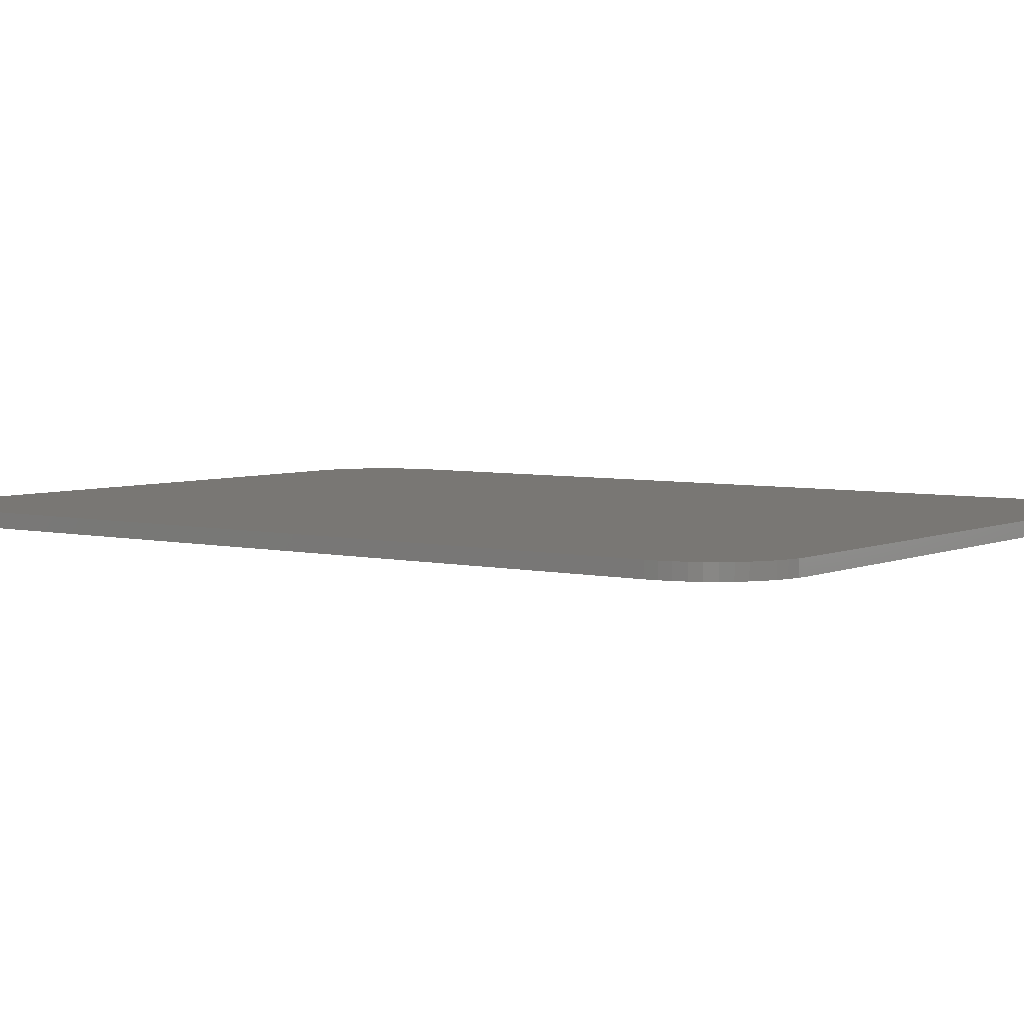
<metadata>
{"format":"stl","ext":"stl","renderer":"f3d","projection":"perspective","resolution":1024,"background":"white","views":[{"elev":4.8,"azim":-53.6,"up":"+Y"}]}
</metadata>
<code>
# stl→obj: 408 verts, 812 faces
v 0 -0.1 0.6588
v 0.0788 -0.1 0.1479
v 0.1156 -0.1 0.1792
v 0.1156 -0.1 0.6436
v -0.0432 -0.1 0.1252
v 0 -0.1 0.1177
v -0.0788 -0.1 0.1479
v 0.5702 -0.1 0.1857
v 0.6286 -0.1 0.5486
v 0.3067 -0.1 0.4946
v -0.6286 -0.1 0.5486
v -0.5702 -0.1 0.1857
v -0.1156 -0.1 0.1792
v -0.3067 -0.1 0.4946
v 0.2203 -0.1 0.5788
v -0.2203 -0.1 0.5788
v -0.1156 -0.1 0.6436
v 0.9979 -0.1 0.8283
v 1.015 -0.1 0.9396
v -0.9677 -0.1 1.161
v -1.002 -0.1 1.051
v -1.015 -0.1 0.9396
v 0.9472 -0.1 1.292
v 0.8824 -0.1 1.438
v -0.797 -0.1 1.554
v -0.8824 -0.1 1.438
v 0.7258 -0.1 1.652
v 0.594 -0.1 1.773
v -0.4633 -0.1 1.839
v -0.594 -0.1 1.773
v -0.7258 -0.1 1.652
v 0.364 -0.1 1.89
v 0.2063 -0.1 1.942
v -0.364 -0.1 1.89
v -0.2063 -0.1 1.942
v 0.0562 -0.1 1.95
v -0.0562 -0.1 1.95
v 0.4633 -0.1 1.839
v 0.0432 -0.1 0.1252
v -0.9979 -0.1 0.8283
v 0.797 -0.1 1.554
v 1.002 -0.1 1.051
v 0.9677 -0.1 1.161
v -0.9472 -0.1 1.292
v 0.1415 -0.1 -0.0357
v 0.7744 -0.1 -0.0335
v -0.1145 -0.1 -0.0584
v -0.0799 -0.1 -0.0789
v -0.1415 -0.1 -0.0357
v -0.7744 -0.1 -0.0335
v 0.8284 -0.1 0.432
v -0.8284 -0.1 0.432
v 1.205 -0.1 0.7009
v -1.205 -0.1 0.7009
v 1.131 -0.1 1.454
v -1.131 -0.1 1.454
v -1.199 -0.1 1.26
v -1.224 -0.1 1.069
v 0.8953 -0.1 1.801
v -0.8953 -0.1 1.801
v 0.7204 -0.1 1.955
v 0.4806 -0.1 2.087
v -0.4806 -0.1 2.087
v 0 -0.1 2.174
v 1.018 -0.1 1.648
v 0.2398 -0.1 2.159
v -0.2398 -0.1 2.159
v -0.7204 -0.1 1.955
v 1.224 -0.1 1.069
v 1.199 -0.1 1.26
v 1.225 -0.1 0.878
v -0.04 -0.1 -0.0908
v 0.0799 -0.1 -0.0789
v 0.1145 -0.1 -0.0584
v 0.04 -0.1 -0.0908
v 0 -0.1 -0.094
v -1.225 -0.1 0.878
v -1.018 -0.1 1.648
v -1.242 -0.1 2.174
v -1.242 -0.1 -0.094
v 1.242 -0.1 -0.094
v 1.242 -0.1 2.174
v -1.242 -0.1 0.7819
v 1.242 -0.1 0.7819
v -1.106 -0.1 -2.242
v -1.405 -0.1 -1.762
v -1.204 -0.1 -2.242
v -0.9046 -0.1 -1.762
v -1.04 -0.1 -1.762
v -1.155 -0.1 -2.036
v -1.27 -0.1 -1.762
v -0.9181 -0.1 -1.992
v -0.9181 -0.1 -2.088
v -0.7389 -0.1 -2.088
v -0.7389 -0.1 -1.992
v -0.6685 -0.1 -1.762
v -0.5469 -0.1 -1.864
v -0.4893 -0.1 -1.864
v -0.4701 -0.1 -1.762
v -0.5469 -0.1 -1.979
v -0.5469 -0.1 -2.082
v -0.4784 -0.1 -1.865
v -0.4382 -0.1 -1.764
v -0.4679 -0.1 -1.869
v -0.4075 -0.1 -1.773
v -0.4585 -0.1 -1.874
v -0.3789 -0.1 -1.788
v -0.4503 -0.1 -1.881
v -0.3536 -0.1 -1.807
v -0.4436 -0.1 -1.89
v -0.3326 -0.1 -1.831
v -0.4388 -0.1 -1.9
v -0.3168 -0.1 -1.859
v -0.4359 -0.1 -1.911
v -0.307 -0.1 -1.89
v -0.4349 -0.1 -1.922
v -0.3037 -0.1 -1.922
v -0.4359 -0.1 -1.933
v -0.307 -0.1 -1.953
v -0.4388 -0.1 -1.943
v -0.3168 -0.1 -1.984
v -0.4436 -0.1 -1.953
v -0.3326 -0.1 -2.012
v -0.4503 -0.1 -1.962
v -0.3536 -0.1 -2.036
v -0.4585 -0.1 -1.969
v -0.3789 -0.1 -2.055
v -0.4679 -0.1 -1.975
v -0.4075 -0.1 -2.07
v -0.4784 -0.1 -1.978
v -0.4382 -0.1 -2.079
v -0.4701 -0.1 -2.082
v -0.4893 -0.1 -1.979
v -0.6685 -0.1 -2.242
v -0.5469 -0.1 -2.242
v -0.0861 -0.1 -1.902
v -0.1227 -0.1 -1.905
v -0.1004 -0.1 -2.006
v -0.0861 -0.1 -2.005
v -0.0717 -0.1 -2.006
v -0.0495 -0.1 -1.905
v -0.1583 -0.1 -1.915
v -0.1142 -0.1 -2.01
v -0.1918 -0.1 -1.929
v -0.127 -0.1 -2.017
v -0.0579 -0.1 -2.01
v -0.0139 -0.1 -1.915
v -0.2221 -0.1 -1.95
v -0.1381 -0.1 -2.026
v -0.0452 -0.1 -2.017
v 0.0196 -0.1 -1.929
v -0.2478 -0.1 -1.976
v -0.1473 -0.1 -2.038
v -0.034 -0.1 -2.026
v 0.0499 -0.1 -1.95
v -0.2676 -0.1 -2.007
v -0.1541 -0.1 -2.05
v -0.0249 -0.1 -2.038
v 0.0756 -0.1 -1.976
v -0.2802 -0.1 -2.042
v -0.1583 -0.1 -2.064
v -0.0181 -0.1 -2.05
v 0.0955 -0.1 -2.007
v -0.2845 -0.1 -2.078
v -0.1597 -0.1 -2.078
v -0.0139 -0.1 -2.064
v 0.108 -0.1 -2.042
v -0.2802 -0.1 -2.115
v -0.1583 -0.1 -2.093
v -0.0125 -0.1 -2.078
v 0.1123 -0.1 -2.078
v -0.2676 -0.1 -2.149
v -0.1541 -0.1 -2.107
v -0.0139 -0.1 -2.093
v 0.108 -0.1 -2.115
v -0.2478 -0.1 -2.18
v -0.1473 -0.1 -2.119
v -0.0181 -0.1 -2.107
v 0.0955 -0.1 -2.149
v -0.2221 -0.1 -2.207
v -0.1381 -0.1 -2.13
v -0.0249 -0.1 -2.119
v 0.0756 -0.1 -2.18
v -0.1918 -0.1 -2.227
v -0.127 -0.1 -2.14
v -0.034 -0.1 -2.13
v 0.0499 -0.1 -2.207
v -0.1583 -0.1 -2.242
v -0.1142 -0.1 -2.146
v -0.0452 -0.1 -2.14
v 0.0196 -0.1 -2.227
v -0.1227 -0.1 -2.251
v -0.1004 -0.1 -2.151
v -0.0579 -0.1 -2.146
v -0.0139 -0.1 -2.242
v -0.0861 -0.1 -2.254
v -0.0861 -0.1 -2.152
v -0.0717 -0.1 -2.151
v -0.0495 -0.1 -2.251
v 0.7523 -0.1 -1.915
v 0.635 -0.1 -1.915
v 0.5481 -0.1 -2.094
v 0.5941 -0.1 -2.242
v 0.4323 -0.1 -2.062
v 0.4612 -0.1 -1.915
v 0.4034 -0.1 -1.915
v 0.3165 -0.1 -2.094
v 0.2297 -0.1 -1.915
v 0.1123 -0.1 -1.915
v 0.2706 -0.1 -2.242
v 0.3454 -0.1 -2.242
v 0.5192 -0.1 -2.242
v 0.8969 -0.1 -1.906
v 0.9102 -0.1 -1.983
v 0.9207 -0.1 -1.98
v 0.9662 -0.1 -1.906
v 0.9315 -0.1 -1.902
v 0.9315 -0.1 -1.979
v 0.9424 -0.1 -1.98
v 0.9528 -0.1 -1.983
v 0.9626 -0.1 -1.988
v 0.9996 -0.1 -1.916
v 0.9714 -0.1 -1.995
v 1.03 -0.1 -1.932
v 0.9791 -0.1 -2.002
v 1.058 -0.1 -1.953
v 0.9857 -0.1 -2.011
v 1.08 -0.1 -1.98
v 0.9912 -0.1 -2.02
v 1.097 -0.1 -2.01
v 0.9005 -0.1 -1.988
v 0.8635 -0.1 -1.916
v 0.8916 -0.1 -1.995
v 0.8326 -0.1 -1.932
v 0.8839 -0.1 -2.002
v 0.8054 -0.1 -1.953
v 0.9955 -0.1 -2.03
v 1.107 -0.1 -2.044
v 0.8773 -0.1 -2.011
v 0.7829 -0.1 -1.98
v 0.8718 -0.1 -2.02
v 0.7662 -0.1 -2.01
v 0.8675 -0.1 -2.03
v 0.7558 -0.1 -2.044
v 0.7523 -0.1 -2.078
v 0.8675 -0.1 -2.101
v 1.109 -0.1 -2.101
v 1.111 -0.1 -2.078
v 0.7558 -0.1 -2.113
v 0.8685 -0.1 -2.115
v 0.7662 -0.1 -2.146
v 0.8717 -0.1 -2.128
v 1.084 -0.1 -2.171
v 1.1 -0.1 -2.139
v 0.9955 -0.1 -2.139
v 0.9884 -0.1 -2.15
v 0.7829 -0.1 -2.177
v 0.8769 -0.1 -2.141
v 1.061 -0.1 -2.2
v 0.9794 -0.1 -2.16
v 0.8054 -0.1 -2.203
v 0.8843 -0.1 -2.153
v 1.034 -0.1 -2.223
v 0.9688 -0.1 -2.167
v 0.8326 -0.1 -2.225
v 0.8937 -0.1 -2.163
v 1.002 -0.1 -2.24
v 0.9571 -0.1 -2.173
v 0.9445 -0.1 -2.176
v 0.9674 -0.1 -2.251
v 0.8635 -0.1 -2.241
v 0.905 -0.1 -2.171
v 0.9315 -0.1 -2.178
v 0.9315 -0.1 -2.254
v 0.8969 -0.1 -2.251
v 0.9178 -0.1 -2.176
v 1.405 -0.1 -1.915
v 1.394 -0.1 -2.022
v 1.405 -0.1 -2.03
v 1.359 -0.1 -1.917
v 1.354 -0.1 -2.011
v 1.368 -0.1 -2.012
v 1.34 -0.1 -1.922
v 1.321 -0.1 -1.93
v 1.339 -0.1 -2.013
v 1.305 -0.1 -1.94
v 1.325 -0.1 -2.017
v 1.29 -0.1 -1.954
v 1.311 -0.1 -2.024
v 1.277 -0.1 -1.97
v 1.277 -0.1 -1.915
v 1.162 -0.1 -1.915
v 1.162 -0.1 -2.242
v 1.3 -0.1 -2.034
v 1.29 -0.1 -2.045
v 1.283 -0.1 -2.059
v 1.381 -0.1 -2.016
v 1.379 -0.1 -1.915
v 1.279 -0.1 -2.073
v 1.277 -0.1 -2.088
v 1.277 -0.1 -2.242
v -1.405 -0.1 -2.254
v 1.405 -0.1 -1.762
v 1.405 -0.1 -2.254
v -1.8 0 3.2
v -2.4 0 2.6
v -2.395 0 2.678
v -1.878 0 3.195
v -2.38 0 2.755
v -1.955 0 3.179
v -2.354 0 2.83
v -2.03 0 3.154
v -2.32 0 2.9
v -2.1 0 3.12
v -2.276 0 2.965
v -2.165 0 3.076
v -2.224 0 3.024
v 1.8 0 3.2
v 2.395 0 2.678
v 2.4 0 2.6
v 1.878 0 3.195
v 2.38 0 2.755
v 1.955 0 3.179
v 2.354 0 2.83
v 2.03 0 3.154
v 2.32 0 2.9
v 2.1 0 3.12
v 2.276 0 2.965
v 2.165 0 3.076
v 2.224 0 3.024
v 2.4 0 -2.6
v -2.4 0 -2.6
v 2.4 -0.1 2.6
v 2.4 -0.1 -2.6
v -2.4 -0.1 -2.6
v -2.4 -0.1 2.6
v -1.8 0 -3.2
v -2.395 0 -2.678
v -1.878 0 -3.195
v -2.38 0 -2.755
v -1.955 0 -3.179
v -2.354 0 -2.83
v -2.03 0 -3.154
v -2.32 0 -2.9
v -2.1 0 -3.12
v -2.276 0 -2.965
v -2.165 0 -3.076
v -2.224 0 -3.024
v 1.8 0 -3.2
v 2.395 0 -2.678
v 1.878 0 -3.195
v 2.38 0 -2.755
v 1.955 0 -3.179
v 2.354 0 -2.83
v 2.03 0 -3.154
v 2.32 0 -2.9
v 2.1 0 -3.12
v 2.276 0 -2.965
v 2.165 0 -3.076
v 2.224 0 -3.024
v -2.395 -0.1 2.678
v -2.38 -0.1 2.755
v -2.354 -0.1 2.83
v -2.32 -0.1 2.9
v -2.276 -0.1 2.965
v -2.224 -0.1 3.024
v -2.165 -0.1 3.076
v -2.1 -0.1 3.12
v -2.03 -0.1 3.154
v -1.955 -0.1 3.179
v -1.878 -0.1 3.195
v -1.8 -0.1 3.2
v 2.395 -0.1 2.678
v 2.38 -0.1 2.755
v 2.354 -0.1 2.83
v 2.32 -0.1 2.9
v 2.276 -0.1 2.965
v 2.224 -0.1 3.024
v 2.165 -0.1 3.076
v 2.1 -0.1 3.12
v 2.03 -0.1 3.154
v 1.955 -0.1 3.179
v 1.878 -0.1 3.195
v 1.8 -0.1 3.2
v -2.395 -0.1 -2.678
v -2.38 -0.1 -2.755
v -2.354 -0.1 -2.83
v -2.32 -0.1 -2.9
v -2.276 -0.1 -2.965
v -2.224 -0.1 -3.024
v -2.165 -0.1 -3.076
v -2.1 -0.1 -3.12
v -2.03 -0.1 -3.154
v -1.955 -0.1 -3.179
v -1.878 -0.1 -3.195
v -1.8 -0.1 -3.2
v 2.395 -0.1 -2.678
v 2.38 -0.1 -2.755
v 2.354 -0.1 -2.83
v 2.32 -0.1 -2.9
v 2.276 -0.1 -2.965
v 2.224 -0.1 -3.024
v 2.165 -0.1 -3.076
v 2.1 -0.1 -3.12
v 2.03 -0.1 -3.154
v 1.955 -0.1 -3.179
v 1.878 -0.1 -3.195
v 1.8 -0.1 -3.2
f 1 2 3
f 3 4 1
f 5 6 1
f 1 7 5
f 8 9 10
f 10 3 8
f 11 12 13
f 13 14 11
f 3 10 15
f 15 4 3
f 16 14 13
f 13 17 16
f 1 17 13
f 13 7 1
f 10 9 18
f 18 19 10
f 14 20 21
f 21 22 14
f 15 10 23
f 23 24 15
f 16 25 26
f 4 15 27
f 27 28 4
f 17 29 30
f 16 17 30
f 30 31 16
f 1 4 32
f 32 33 1
f 34 17 1
f 1 35 34
f 36 1 33
f 37 35 1
f 38 4 28
f 39 2 1
f 1 6 39
f 14 22 40
f 40 11 14
f 41 15 24
f 42 43 10
f 10 19 42
f 26 44 14
f 14 16 26
f 3 2 45
f 45 46 3
f 47 48 7
f 7 49 47
f 8 3 46
f 7 13 50
f 50 49 7
f 13 12 50
f 51 9 8
f 8 46 51
f 11 52 50
f 50 12 11
f 53 18 9
f 9 51 53
f 11 40 54
f 54 52 11
f 23 10 43
f 43 55 23
f 20 14 44
f 44 56 20
f 57 58 21
f 27 15 41
f 41 59 27
f 25 16 31
f 31 60 25
f 27 59 61
f 61 28 27
f 32 4 38
f 38 62 32
f 29 17 34
f 34 63 29
f 1 36 64
f 64 37 1
f 65 59 41
f 41 24 65
f 61 62 38
f 38 28 61
f 64 36 33
f 33 66 64
f 35 37 64
f 64 67 35
f 29 63 68
f 68 30 29
f 66 33 32
f 32 62 66
f 34 35 67
f 67 63 34
f 69 70 42
f 19 71 69
f 69 42 19
f 72 5 7
f 7 48 72
f 2 73 74
f 74 45 2
f 75 39 6
f 6 76 75
f 22 77 54
f 54 40 22
f 2 39 75
f 75 73 2
f 6 5 72
f 72 76 6
f 25 60 78
f 78 26 25
f 70 55 43
f 43 42 70
f 78 56 44
f 44 26 78
f 23 55 65
f 65 24 23
f 56 57 21
f 21 20 56
f 22 21 58
f 58 77 22
f 18 53 71
f 71 19 18
f 68 60 31
f 31 30 68
f 79 60 68
f 50 52 54
f 54 80 50
f 48 47 50
f 79 68 63
f 64 79 67
f 79 63 67
f 79 78 60
f 53 51 46
f 46 81 53
f 81 46 73
f 73 75 81
f 46 74 73
f 46 45 74
f 75 76 81
f 72 80 76
f 72 48 50
f 50 80 72
f 47 49 50
f 82 62 61
f 79 56 78
f 82 66 62
f 82 65 55
f 82 59 65
f 82 61 59
f 79 57 56
f 82 55 70
f 79 58 57
f 82 64 66
f 82 70 69
f 54 77 83
f 83 80 54
f 77 58 79
f 79 83 77
f 84 71 53
f 53 81 84
f 84 82 69
f 69 71 84
f 85 86 87
f 85 88 89
f 89 90 85
f 85 90 91
f 91 86 85
f 92 93 94
f 94 95 92
f 96 97 98
f 98 99 96
f 96 100 97
f 96 101 100
f 102 103 99
f 99 98 102
f 104 105 103
f 103 102 104
f 106 107 105
f 105 104 106
f 108 109 107
f 107 106 108
f 110 111 109
f 109 108 110
f 112 113 111
f 111 110 112
f 114 115 113
f 113 112 114
f 116 117 115
f 115 114 116
f 118 119 117
f 117 116 118
f 120 121 119
f 119 118 120
f 122 123 121
f 121 120 122
f 124 125 123
f 123 122 124
f 126 127 125
f 125 124 126
f 128 129 127
f 127 126 128
f 130 131 129
f 129 128 130
f 100 101 132
f 132 133 100
f 133 132 131
f 131 130 133
f 134 135 101
f 101 96 134
f 136 137 138
f 138 139 136
f 136 139 140
f 140 141 136
f 137 142 143
f 143 138 137
f 143 142 144
f 144 145 143
f 146 147 141
f 141 140 146
f 145 144 148
f 148 149 145
f 150 151 147
f 147 146 150
f 149 148 152
f 152 153 149
f 154 155 151
f 151 150 154
f 153 152 156
f 156 157 153
f 158 159 155
f 155 154 158
f 157 156 160
f 160 161 157
f 162 163 159
f 159 158 162
f 161 160 164
f 164 165 161
f 166 167 163
f 163 162 166
f 165 164 168
f 168 169 165
f 170 171 167
f 167 166 170
f 169 168 172
f 172 173 169
f 174 175 171
f 171 170 174
f 173 172 176
f 176 177 173
f 178 179 175
f 175 174 178
f 177 176 180
f 180 181 177
f 182 183 179
f 179 178 182
f 181 180 184
f 184 185 181
f 186 187 183
f 183 182 186
f 185 184 188
f 188 189 185
f 190 191 187
f 187 186 190
f 189 188 192
f 192 193 189
f 194 195 191
f 191 190 194
f 193 192 196
f 196 197 193
f 198 199 195
f 195 194 198
f 197 196 199
f 199 198 197
f 200 201 202
f 202 203 200
f 204 202 205
f 205 206 204
f 207 208 209
f 209 210 207
f 207 210 211
f 207 211 204
f 204 206 207
f 203 202 204
f 204 212 203
f 213 214 215
f 216 217 218
f 218 219 216
f 216 219 220
f 216 220 221
f 221 222 216
f 222 221 223
f 223 224 222
f 224 223 225
f 225 226 224
f 226 225 227
f 227 228 226
f 228 227 229
f 229 230 228
f 215 218 217
f 217 213 215
f 231 214 213
f 213 232 231
f 233 231 232
f 232 234 233
f 235 233 234
f 234 236 235
f 230 229 237
f 237 238 230
f 239 235 236
f 236 240 239
f 241 239 240
f 240 242 241
f 243 241 242
f 242 244 243
f 243 244 245
f 237 243 246
f 246 247 237
f 237 247 248
f 248 238 237
f 249 246 243
f 243 245 249
f 250 251 252
f 251 250 246
f 246 249 251
f 253 254 255
f 255 256 253
f 257 258 252
f 252 251 257
f 259 253 256
f 256 260 259
f 261 262 258
f 258 257 261
f 263 259 260
f 260 264 263
f 265 266 262
f 262 261 265
f 267 268 269
f 269 270 267
f 267 263 264
f 264 268 267
f 271 272 266
f 266 265 271
f 270 269 273
f 273 274 270
f 275 276 272
f 272 271 275
f 274 273 276
f 276 275 274
f 277 278 279
f 280 281 282
f 283 284 285
f 286 287 285
f 285 284 286
f 288 289 287
f 287 286 288
f 290 291 292
f 292 293 290
f 290 294 289
f 289 288 290
f 290 295 294
f 290 296 295
f 281 280 283
f 283 285 281
f 282 297 298
f 298 280 282
f 297 278 277
f 277 298 297
f 299 293 300
f 300 293 301
f 293 299 296
f 296 290 293
f 86 302 87
f 89 91 90
f 88 92 95
f 95 96 88
f 88 85 92
f 303 99 103
f 303 103 105
f 303 105 107
f 303 107 109
f 303 109 111
f 303 111 113
f 303 113 115
f 115 136 303
f 303 136 209
f 209 208 303
f 303 208 206
f 303 206 205
f 303 205 201
f 303 201 200
f 200 217 303
f 303 298 277
f 303 280 298
f 303 283 280
f 303 284 283
f 303 286 284
f 303 288 286
f 97 100 116
f 116 98 97
f 102 98 116
f 116 104 102
f 106 104 116
f 116 108 106
f 115 137 136
f 115 142 137
f 115 117 148
f 148 144 115
f 115 144 142
f 110 108 116
f 116 112 110
f 112 116 114
f 136 141 209
f 217 216 292
f 217 200 213
f 141 147 209
f 213 200 232
f 216 222 292
f 147 151 209
f 209 151 155
f 209 155 159
f 209 159 163
f 209 163 167
f 206 208 207
f 201 205 202
f 200 234 232
f 200 236 234
f 200 240 236
f 200 242 240
f 200 244 242
f 200 203 245
f 245 244 200
f 292 291 303
f 303 217 292
f 292 222 224
f 292 224 226
f 292 226 228
f 292 228 230
f 292 230 238
f 292 238 248
f 116 122 120
f 120 118 116
f 116 126 124
f 124 122 116
f 116 130 128
f 128 126 116
f 116 100 133
f 133 130 116
f 117 119 152
f 152 148 117
f 119 121 156
f 156 152 119
f 290 288 303
f 303 291 290
f 218 215 219
f 214 220 219
f 219 215 214
f 121 123 160
f 160 156 121
f 231 221 220
f 220 214 231
f 92 85 93
f 233 223 221
f 221 231 233
f 235 225 223
f 223 233 235
f 139 138 140
f 138 143 146
f 146 140 138
f 143 145 150
f 150 146 143
f 239 227 225
f 225 235 239
f 123 125 164
f 164 160 123
f 145 149 154
f 154 150 145
f 241 229 227
f 227 239 241
f 149 153 158
f 158 154 149
f 243 237 229
f 229 241 243
f 125 127 135
f 153 157 162
f 162 158 153
f 157 161 166
f 166 162 157
f 127 129 135
f 204 211 212
f 161 165 170
f 170 166 161
f 129 131 135
f 170 165 169
f 169 174 170
f 171 175 210
f 171 210 209
f 209 167 171
f 245 203 249
f 131 132 135
f 132 101 135
f 300 301 304
f 174 169 173
f 173 178 174
f 246 250 252
f 252 258 246
f 246 258 262
f 262 266 246
f 246 256 255
f 246 266 272
f 272 276 246
f 246 264 260
f 260 256 246
f 246 276 273
f 273 269 246
f 246 269 268
f 268 264 246
f 247 246 255
f 255 254 247
f 178 173 177
f 177 182 178
f 249 203 251
f 168 135 172
f 175 179 210
f 182 177 181
f 181 186 182
f 186 181 185
f 185 190 186
f 190 185 189
f 189 194 190
f 251 203 257
f 194 189 193
f 193 198 194
f 172 135 176
f 179 183 210
f 198 193 197
f 253 259 293
f 257 203 261
f 176 135 180
f 183 187 210
f 259 263 293
f 261 203 265
f 180 135 184
f 187 191 210
f 263 267 293
f 265 203 271
f 184 135 188
f 191 195 210
f 267 270 293
f 271 203 275
f 85 87 302
f 85 134 94
f 94 93 85
f 134 96 95
f 95 94 134
f 134 85 302
f 302 196 134
f 135 168 164
f 164 125 135
f 135 134 196
f 196 192 135
f 135 192 188
f 210 195 199
f 203 274 275
f 293 292 248
f 248 247 293
f 293 247 254
f 293 254 253
f 293 270 274
f 196 211 210
f 210 199 196
f 196 212 211
f 196 274 203
f 203 212 196
f 304 281 285
f 285 287 304
f 304 297 282
f 282 281 304
f 304 287 289
f 289 294 304
f 304 279 278
f 278 297 304
f 304 294 295
f 295 296 304
f 304 296 299
f 299 300 304
f 304 301 293
f 293 274 304
f 305 306 307
f 307 308 305
f 308 307 309
f 309 310 308
f 310 309 311
f 311 312 310
f 312 311 313
f 313 314 312
f 314 313 315
f 315 316 314
f 316 315 317
f 318 319 320
f 319 318 321
f 321 322 319
f 322 321 323
f 323 324 322
f 324 323 325
f 325 326 324
f 326 325 327
f 327 328 326
f 328 327 329
f 329 330 328
f 331 306 320
f 306 331 332
f 331 333 334
f 333 331 320
f 306 335 336
f 335 306 332
f 337 338 332
f 338 337 339
f 339 340 338
f 340 339 341
f 341 342 340
f 342 341 343
f 343 344 342
f 344 343 345
f 345 346 344
f 346 345 347
f 347 348 346
f 349 331 350
f 350 351 349
f 351 350 352
f 352 353 351
f 353 352 354
f 354 355 353
f 355 354 356
f 356 357 355
f 357 356 358
f 358 359 357
f 359 358 360
f 307 306 336
f 336 361 307
f 309 307 361
f 361 362 309
f 311 309 362
f 362 363 311
f 313 311 363
f 363 364 313
f 315 313 364
f 364 365 315
f 317 315 365
f 365 366 317
f 316 317 366
f 366 367 316
f 314 316 367
f 367 368 314
f 312 314 368
f 368 369 312
f 310 312 369
f 369 370 310
f 308 310 370
f 370 371 308
f 305 308 371
f 371 372 305
f 319 333 320
f 333 319 373
f 322 373 319
f 373 322 374
f 324 374 322
f 374 324 375
f 326 375 324
f 375 326 376
f 328 376 326
f 376 328 377
f 330 377 328
f 377 330 378
f 329 378 330
f 378 329 379
f 327 379 329
f 379 327 380
f 325 380 327
f 380 325 381
f 323 381 325
f 381 323 382
f 321 382 323
f 382 321 383
f 318 383 321
f 383 318 384
f 338 335 332
f 335 338 385
f 340 385 338
f 385 340 386
f 342 386 340
f 386 342 387
f 344 387 342
f 387 344 388
f 346 388 344
f 388 346 389
f 348 389 346
f 389 348 390
f 347 390 348
f 390 347 391
f 345 391 347
f 391 345 392
f 343 392 345
f 392 343 393
f 341 393 343
f 393 341 394
f 339 394 341
f 394 339 395
f 337 395 339
f 395 337 396
f 350 331 334
f 334 397 350
f 352 350 397
f 397 398 352
f 354 352 398
f 398 399 354
f 356 354 399
f 399 400 356
f 358 356 400
f 400 401 358
f 360 358 401
f 401 402 360
f 359 360 402
f 402 403 359
f 357 359 403
f 403 404 357
f 355 357 404
f 404 405 355
f 353 355 405
f 405 406 353
f 351 353 406
f 406 407 351
f 349 351 407
f 407 408 349
f 372 361 336
f 361 372 371
f 371 362 361
f 362 371 370
f 370 363 362
f 363 370 369
f 369 364 363
f 364 369 368
f 368 365 364
f 365 368 367
f 367 366 365
f 384 333 373
f 373 383 384
f 383 373 374
f 374 382 383
f 382 374 375
f 375 381 382
f 381 375 376
f 376 380 381
f 380 376 377
f 377 379 380
f 379 377 378
f 396 335 385
f 385 395 396
f 395 385 386
f 386 394 395
f 394 386 387
f 387 393 394
f 393 387 388
f 388 392 393
f 392 388 389
f 389 391 392
f 391 389 390
f 408 397 334
f 397 408 407
f 407 398 397
f 398 407 406
f 406 399 398
f 399 406 405
f 405 400 399
f 400 405 404
f 404 401 400
f 401 404 403
f 403 402 401
f 318 320 306
f 306 305 318
f 349 337 332
f 332 331 349
f 305 372 384
f 384 318 305
f 337 349 408
f 408 396 337
f 372 336 79
f 79 64 372
f 372 64 384
f 384 64 82
f 82 333 384
f 336 83 79
f 336 335 80
f 80 83 336
f 333 82 84
f 333 84 81
f 81 334 333
f 80 335 86
f 80 86 91
f 80 91 89
f 80 89 88
f 80 88 96
f 80 96 99
f 99 76 80
f 81 76 99
f 99 303 81
f 81 303 334
f 334 303 277
f 334 277 279
f 334 279 304
f 304 408 334
f 396 302 86
f 86 335 396
f 396 196 302
f 396 408 274
f 274 196 396
f 408 304 274

</code>
